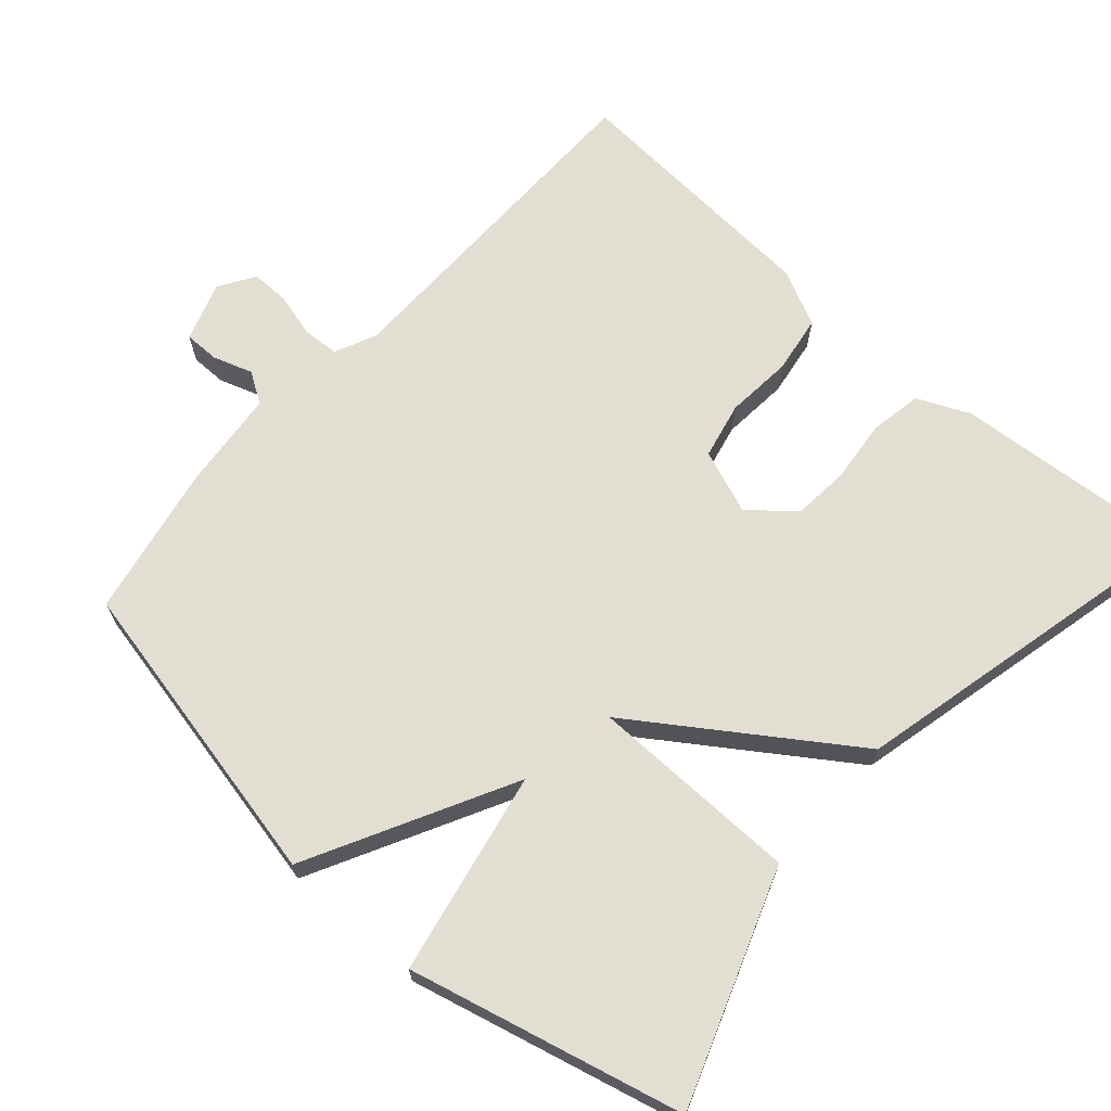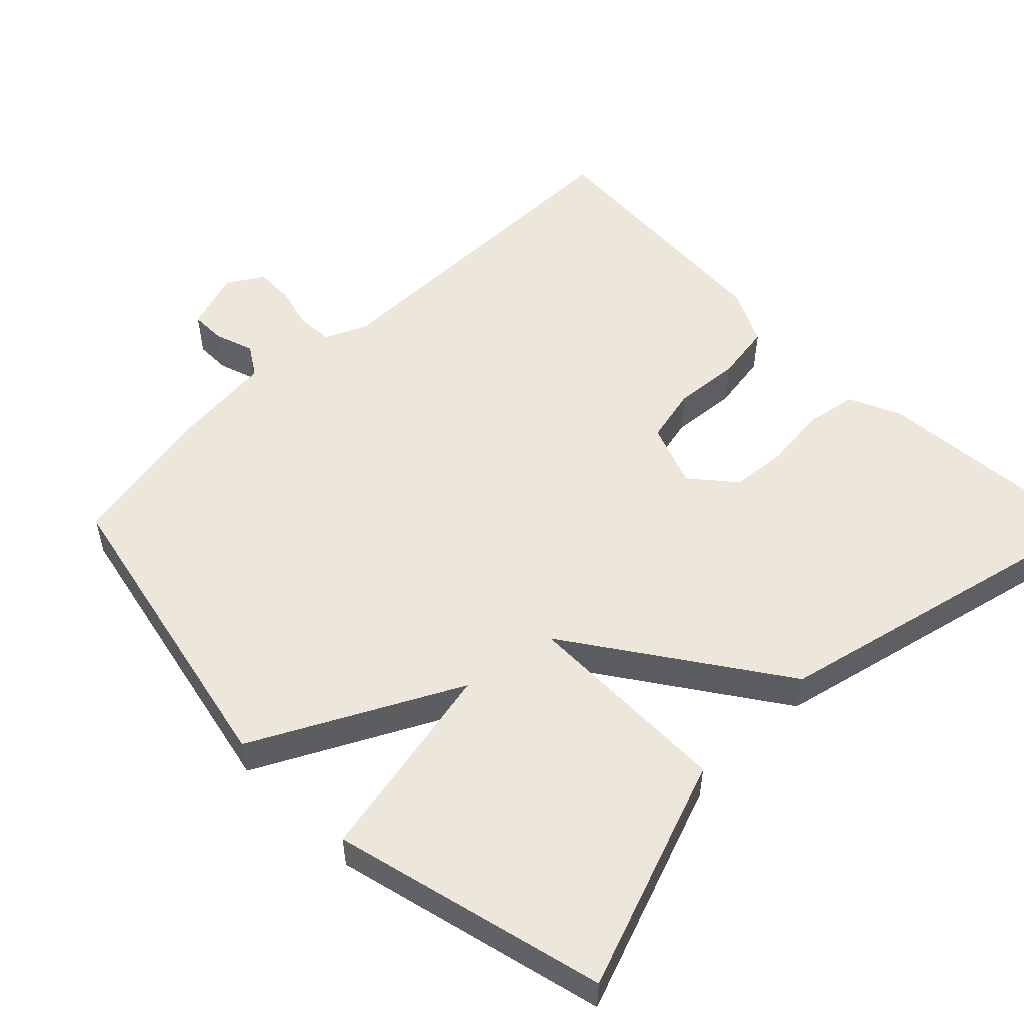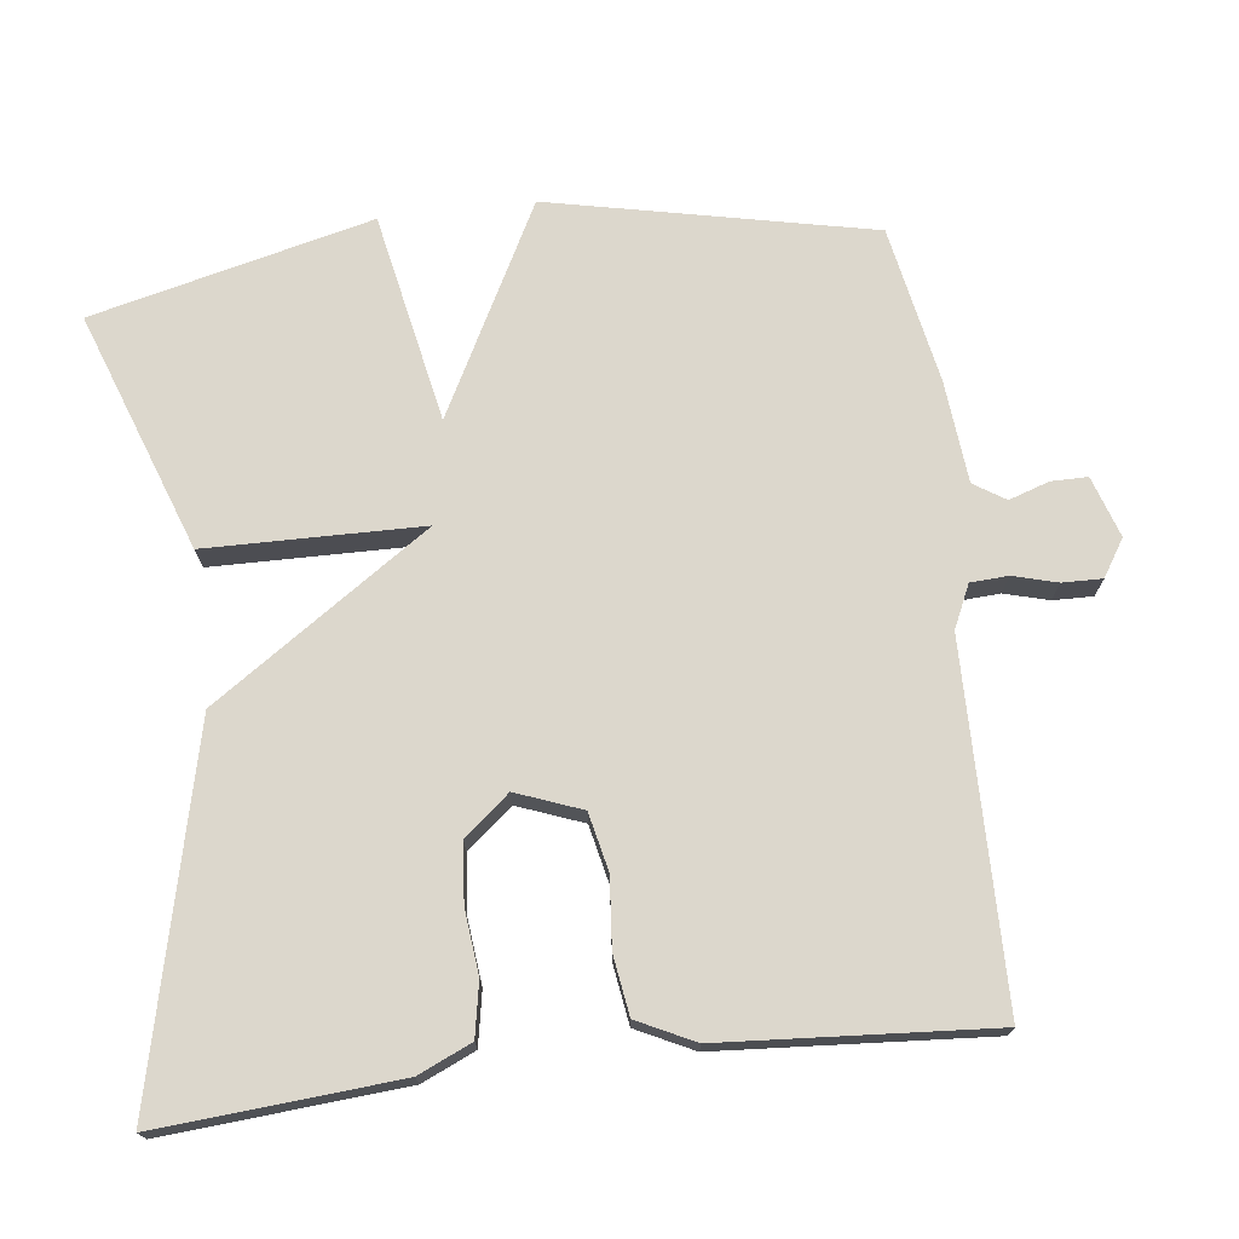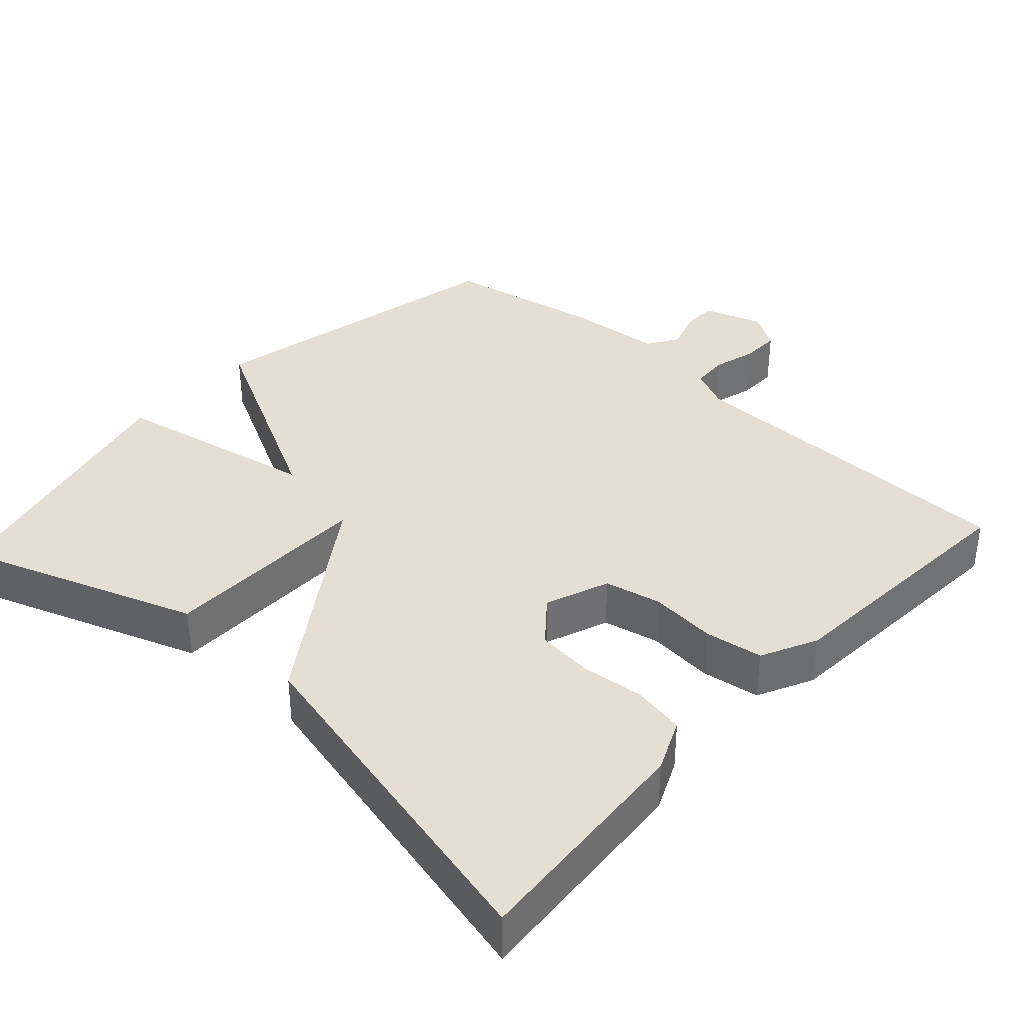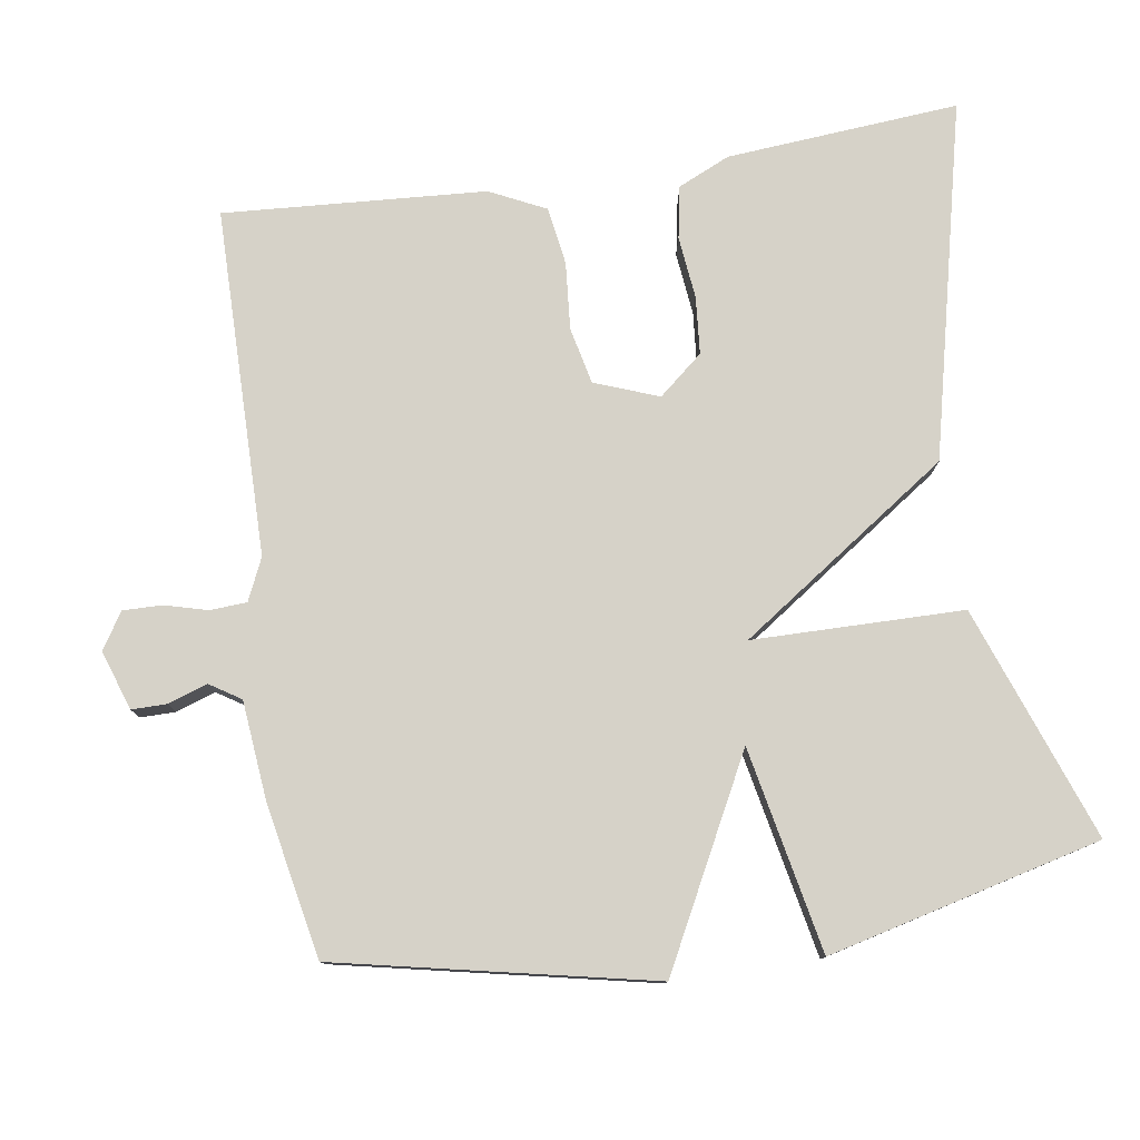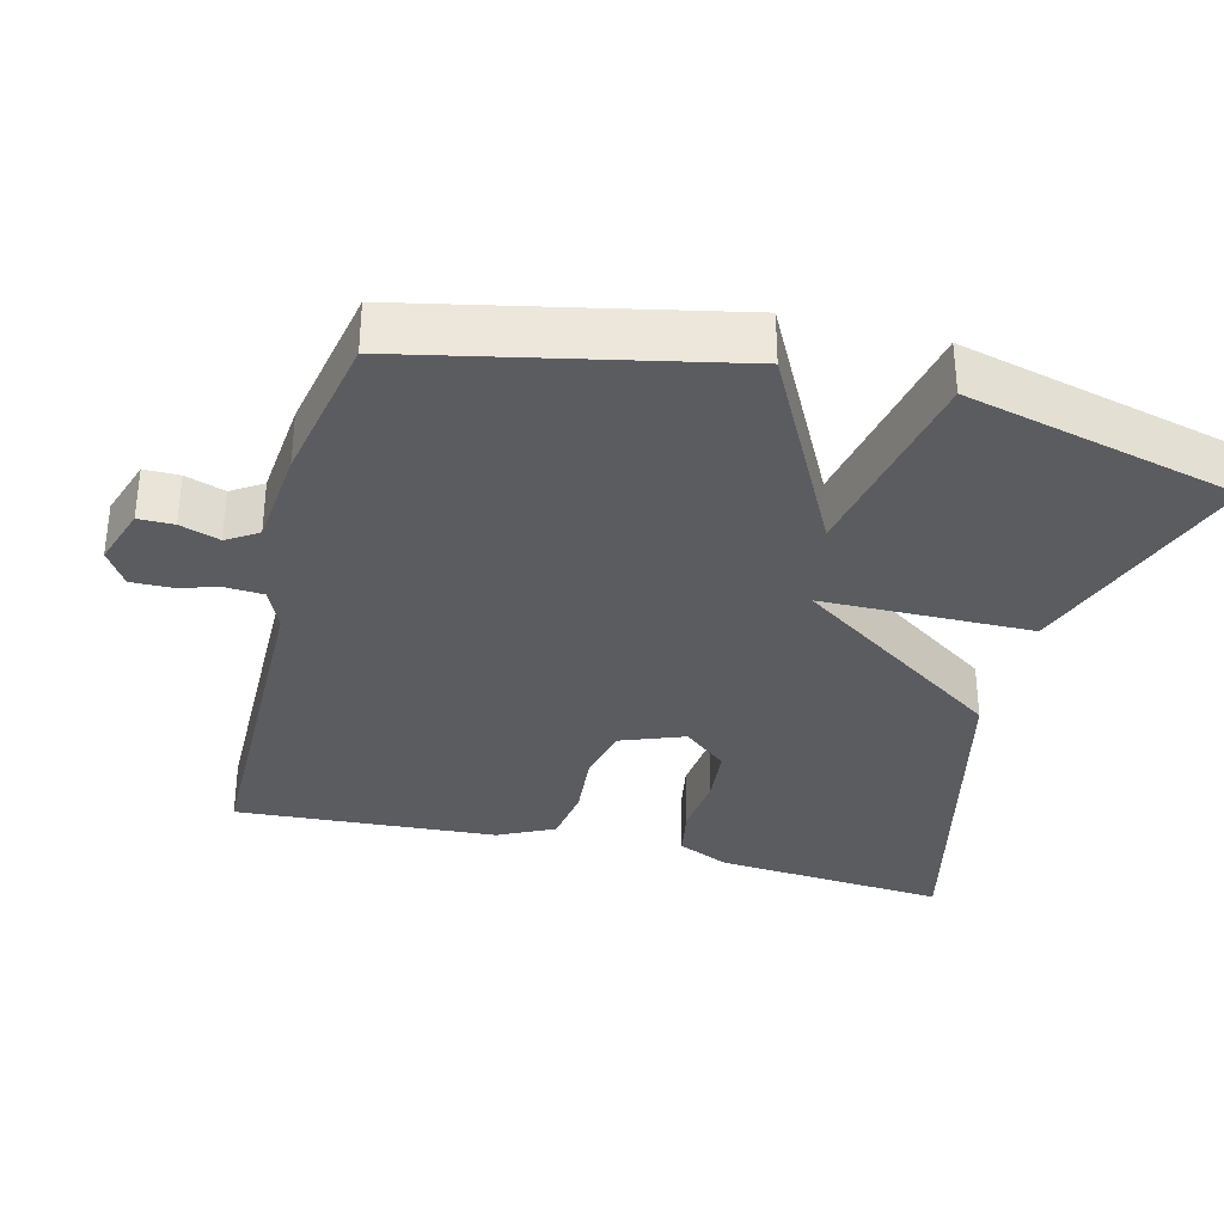
<metadata>
{"format":"obj","ext":"obj","renderer":"f3d","projection":"perspective","resolution":1024,"background":"white","views":[{"elev":67.8,"azim":-48.5,"up":"+Y"},{"elev":53.2,"azim":-44.7,"up":"+Y"},{"elev":72.9,"azim":83.2,"up":"+Y"},{"elev":37.0,"azim":42.5,"up":"+Y"},{"elev":78.2,"azim":-98.8,"up":"+Y"},{"elev":-33.8,"azim":-104.3,"up":"+Y"}]}
</metadata>
<code>
v 0.5 0.07 -0.5
v 0.026 0.07 -0.505
v -0.031 0.07 -0.531
v -0.034 0.07 -0.581
v -0.018 0.07 -0.64
v -0.017 0.07 -0.693
v -0.066 0.07 -0.724
v -0.147 0.07 -0.697
v -0.147 0.07 -0.649
v -0.129 0.07 -0.595
v -0.156 0.07 -0.553
v -0.292 0.07 -0.54
v -0.5 0.07 -0.5
v -0.591 0.07 -0.072
v -0.313 0.07 0.073
v -0.591 0.07 0.128
v -0.5 0.07 0.5
v -0.183 0.07 0.386
v -0.179 0.07 0.099
v 0.017 0.07 0.386
v 0.5 0.07 0.5
v 0.475 0.07 0.183
v 0.443 0.07 0.112
v 0.372 0.07 0.099
v 0.287 0.07 0.108
v 0.209 0.07 0.101
v 0.159 0.07 0.041
v 0.192 0.07 -0.046
v 0.269 0.07 -0.063
v 0.36 0.07 -0.055
v 0.439 0.07 -0.067
v 0.476 0.07 -0.143
v 0.5 0 -0.5
v 0.026 0 -0.505
v -0.031 0 -0.531
v -0.034 0 -0.581
v -0.018 0 -0.64
v -0.017 0 -0.693
v -0.066 0 -0.724
v -0.147 0 -0.697
v -0.147 0 -0.649
v -0.129 0 -0.595
v -0.156 0 -0.553
v -0.292 0 -0.54
v -0.5 0 -0.5
v -0.591 0 -0.072
v -0.313 0 0.073
v -0.591 0 0.128
v -0.5 0 0.5
v -0.183 0 0.386
v -0.179 0 0.099
v 0.017 0 0.386
v 0.5 0 0.5
v 0.475 0 0.183
v 0.443 0 0.112
v 0.372 0 0.099
v 0.287 0 0.108
v 0.209 0 0.101
v 0.159 0 0.041
v 0.192 0 -0.046
v 0.269 0 -0.063
v 0.36 0 -0.055
v 0.439 0 -0.067
v 0.476 0 -0.143
f 32 1 2
f 31 32 2
f 30 31 2
f 29 30 2
f 28 29 2 3
f 27 28 3
f 23 24 25
f 22 23 25
f 21 22 25
f 20 21 25
f 19 20 25 26
f 17 18 19
f 16 17 19
f 15 16 19
f 14 15 19
f 13 14 19
f 12 13 19
f 11 12 19
f 10 11 19
f 8 9 10
f 7 8 10
f 6 7 10
f 5 6 10
f 4 5 10
f 3 4 10 19
f 27 3 19
f 19 26 27
f 34 33 64
f 34 64 63
f 34 63 62
f 34 62 61
f 35 34 61 60
f 35 60 59
f 57 56 55
f 57 55 54
f 57 54 53
f 57 53 52
f 58 57 52 51
f 51 50 49
f 51 49 48
f 51 48 47
f 51 47 46
f 51 46 45
f 51 45 44
f 51 44 43
f 51 43 42
f 42 41 40
f 42 40 39
f 42 39 38
f 42 38 37
f 42 37 36
f 51 42 36 35
f 51 35 59
f 59 58 51
f 1 33 34 2
f 2 34 35 3
f 3 35 36 4
f 4 36 37 5
f 5 37 38 6
f 6 38 39 7
f 7 39 40 8
f 8 40 41 9
f 9 41 42 10
f 10 42 43 11
f 11 43 44 12
f 12 44 45 13
f 13 45 46 14
f 14 46 47 15
f 15 47 48 16
f 16 48 49 17
f 17 49 50 18
f 18 50 51 19
f 19 51 52 20
f 20 52 53 21
f 21 53 54 22
f 22 54 55 23
f 23 55 56 24
f 24 56 57 25
f 25 57 58 26
f 26 58 59 27
f 27 59 60 28
f 28 60 61 29
f 29 61 62 30
f 30 62 63 31
f 31 63 64 32
f 32 64 33 1

</code>
